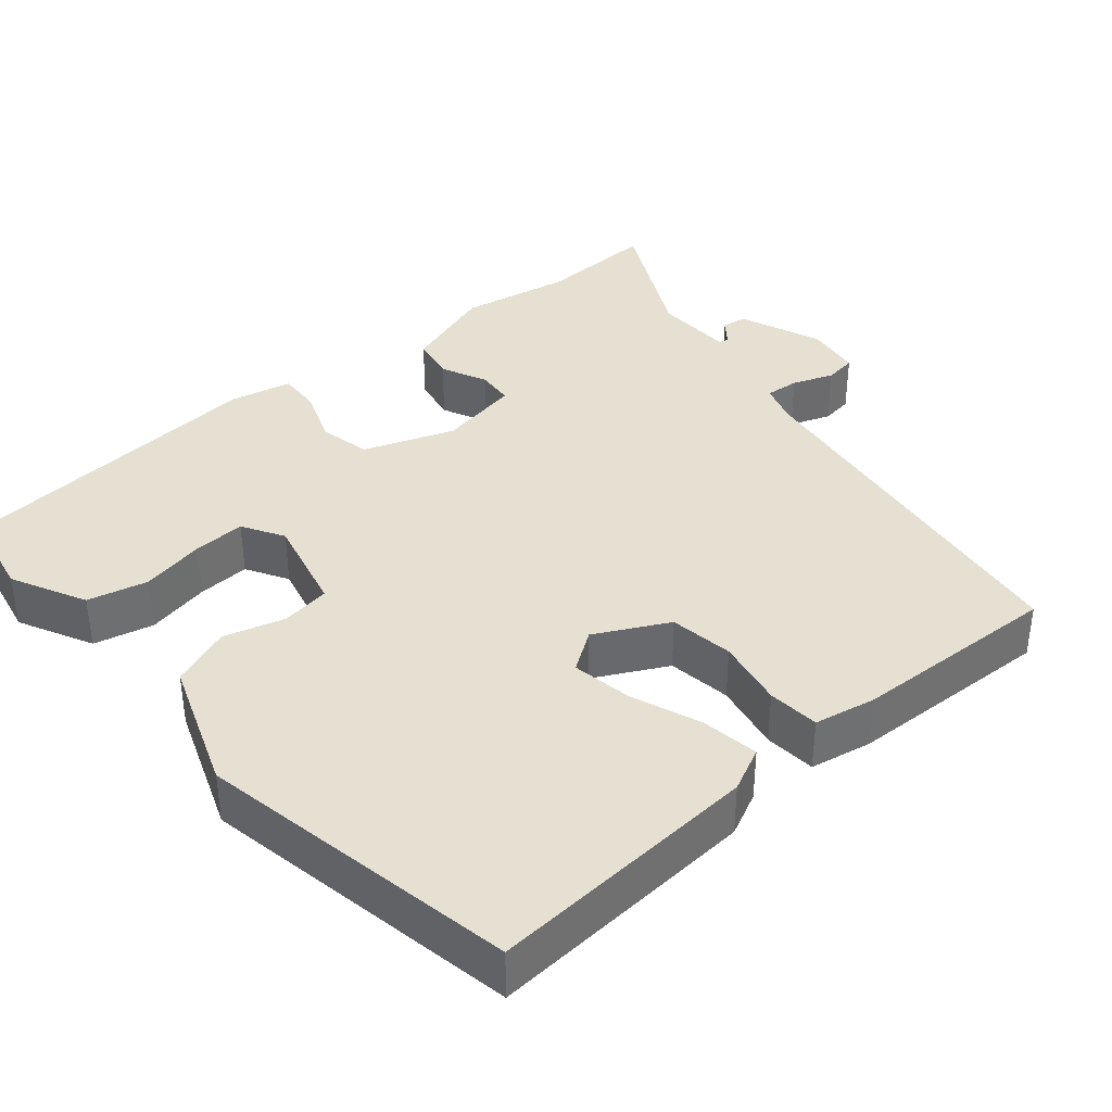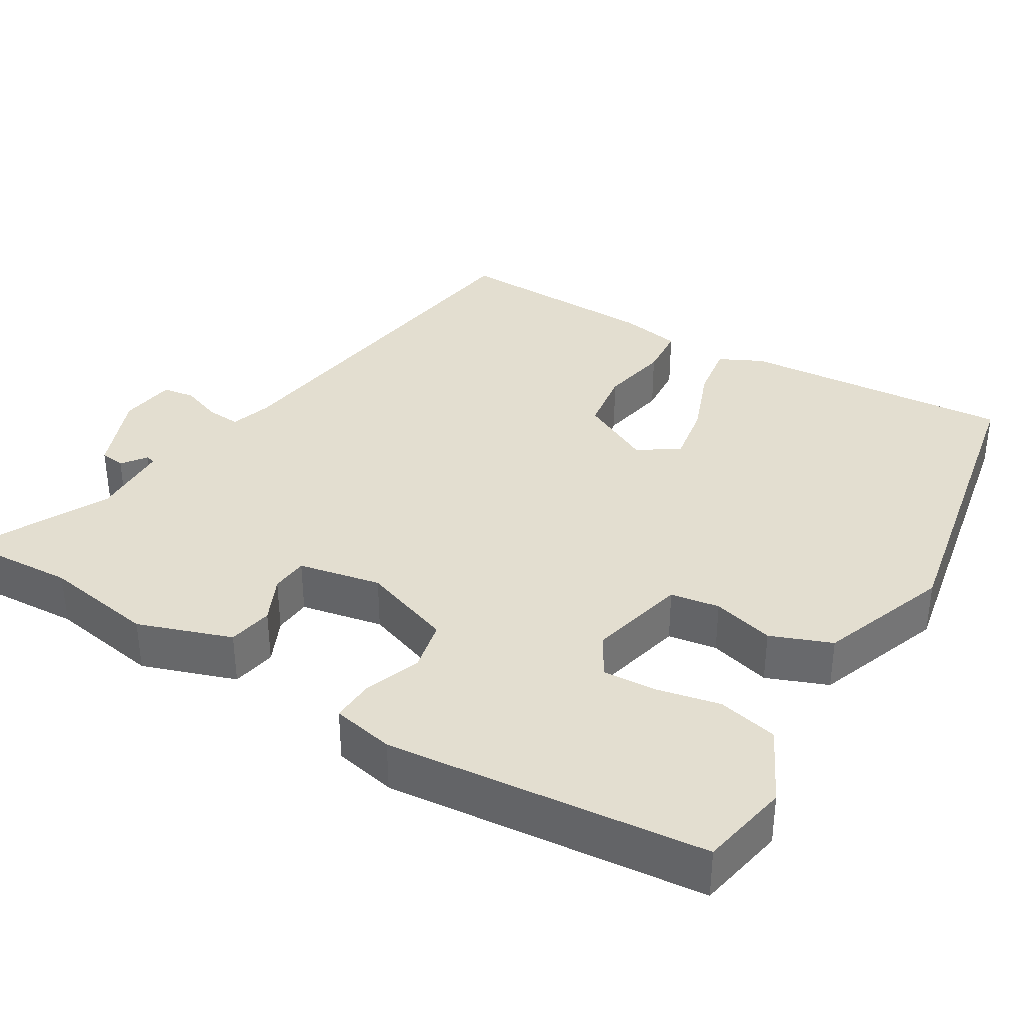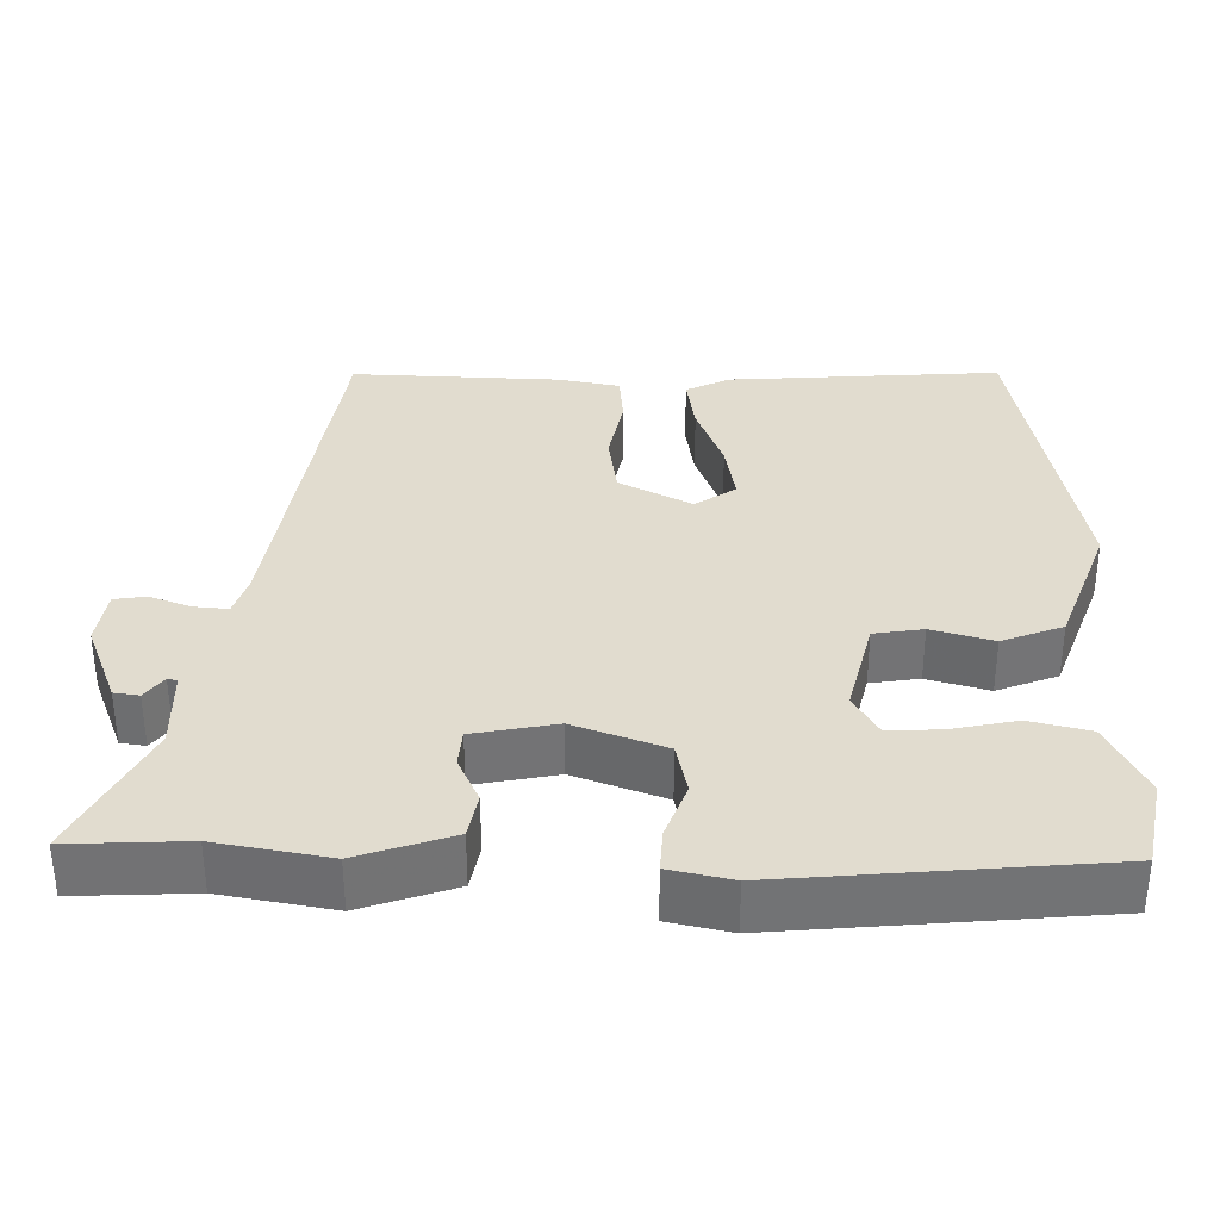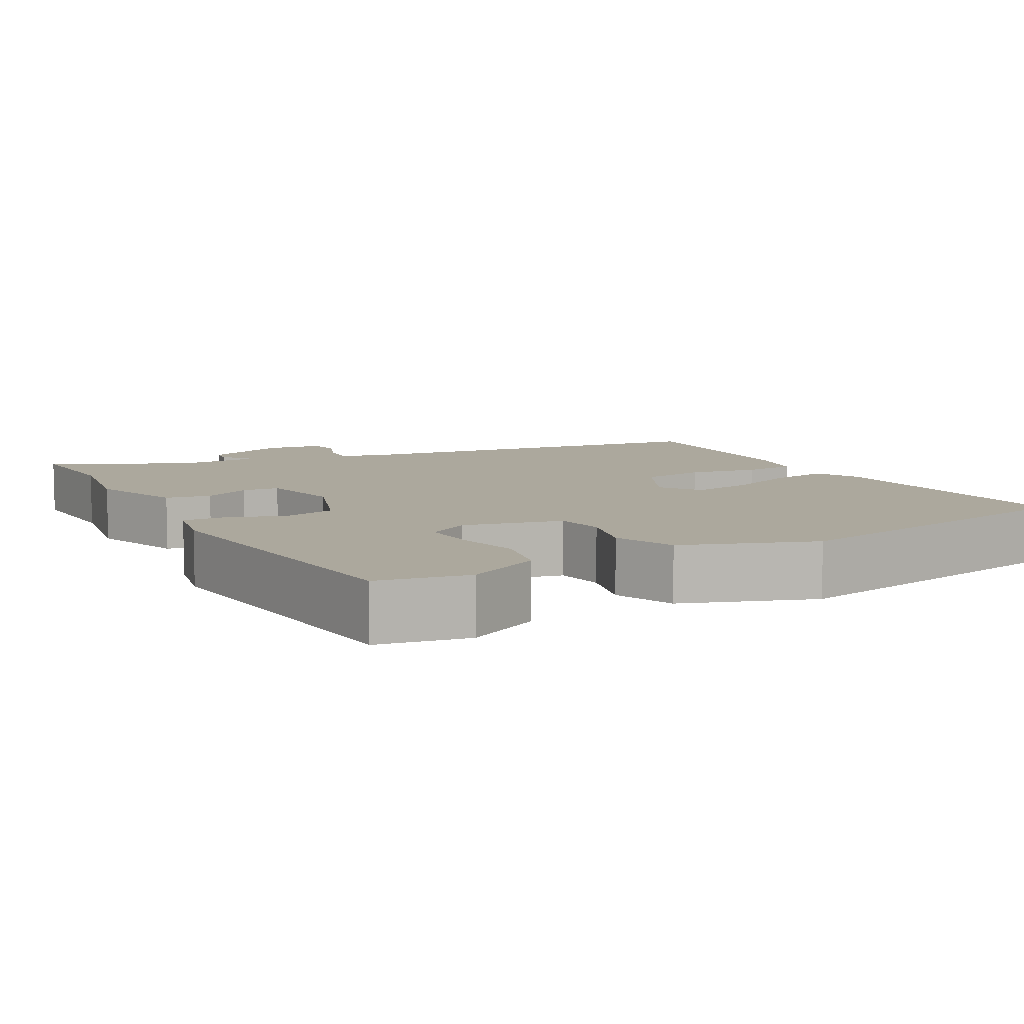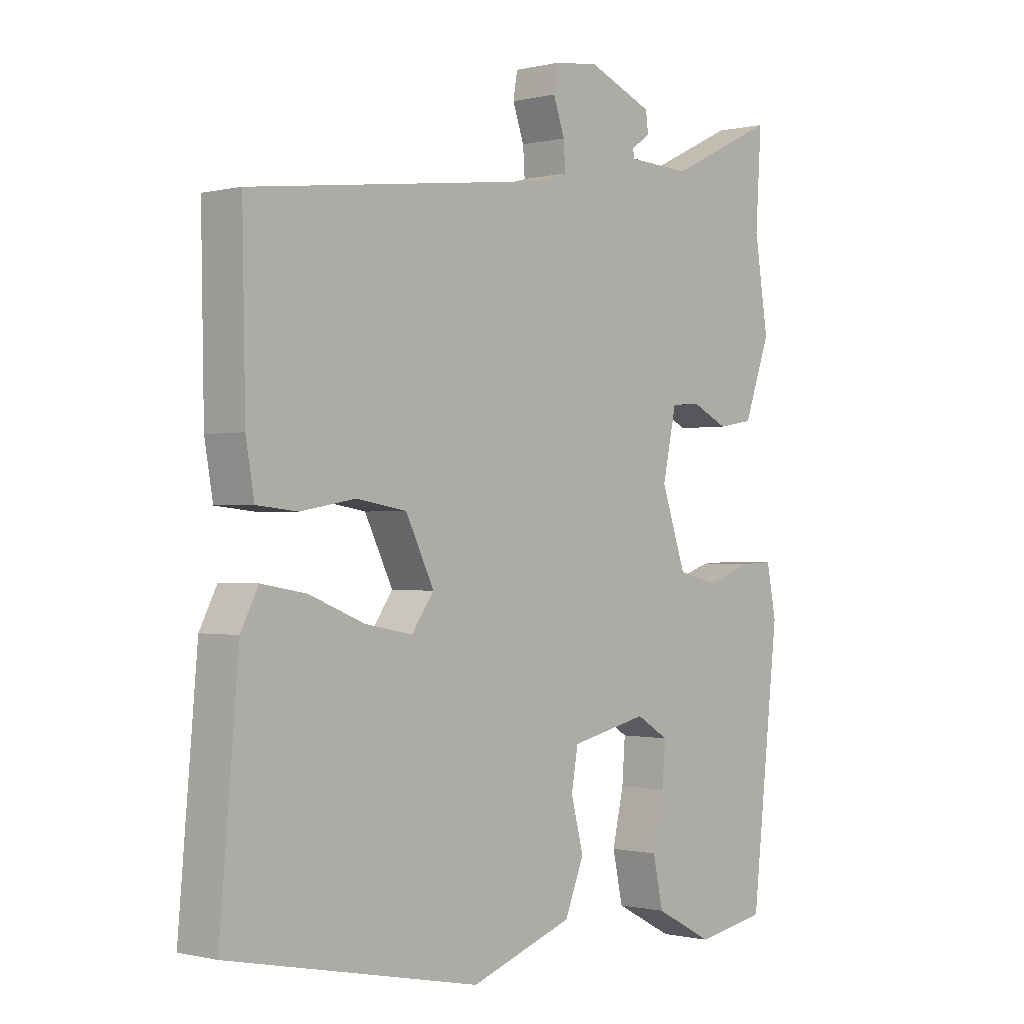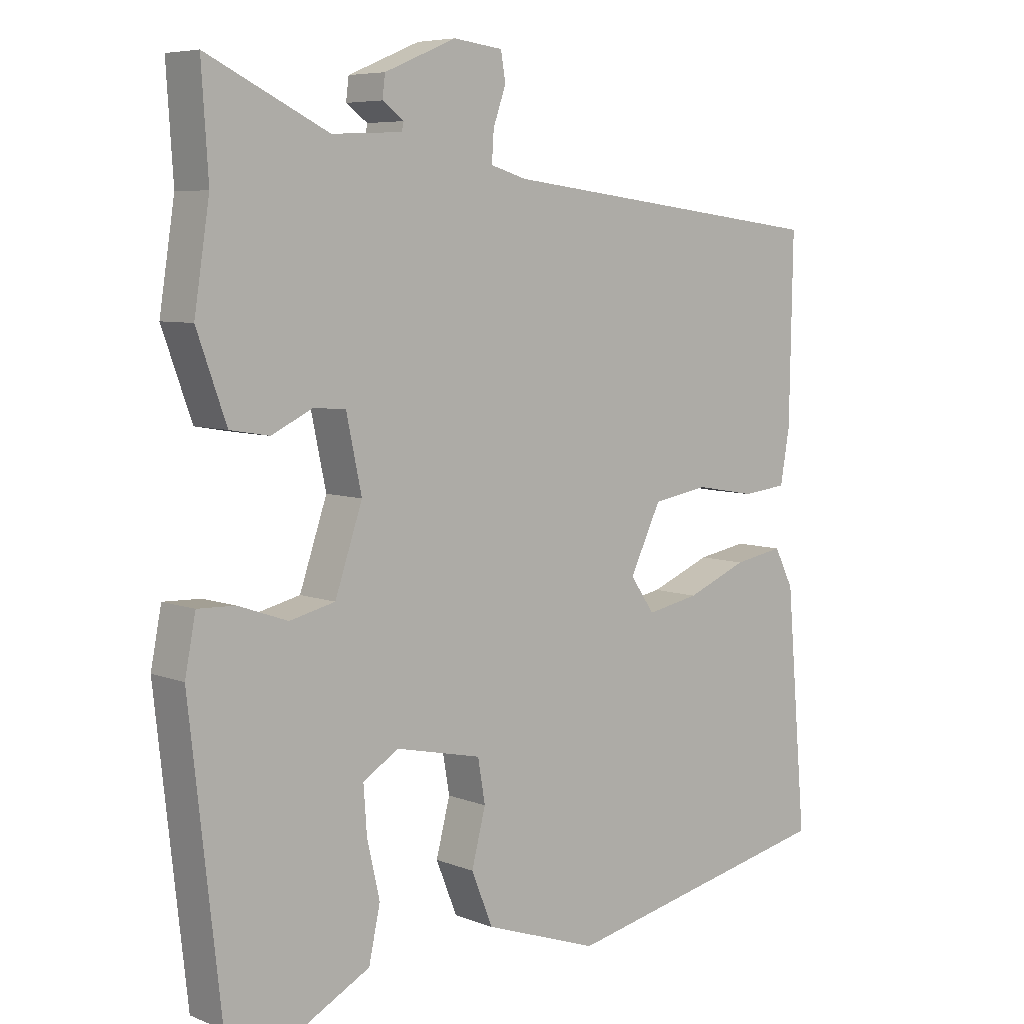
<metadata>
{"format":"obj","ext":"obj","renderer":"f3d","projection":"perspective","resolution":1024,"background":"white","views":[{"elev":37.6,"azim":-129.3,"up":"+Y"},{"elev":35.8,"azim":121.9,"up":"+Y"},{"elev":34.5,"azim":92.0,"up":"+Y"},{"elev":8.6,"azim":151.7,"up":"+Y"},{"elev":-0.6,"azim":-48.2,"up":"+Z"},{"elev":6.6,"azim":138.4,"up":"+Z"}]}
</metadata>
<code>
v -0.475 0.07 0.426
v 0.026 0.07 0.488
v 0.08 0.07 0.504
v 0.077 0.07 0.549
v 0.058 0.07 0.603
v 0.065 0.07 0.645
v 0.139 0.07 0.654
v 0.247 0.07 0.609
v 0.251 0.07 0.576
v 0.219 0.07 0.553
v 0.222 0.07 0.54
v 0.327 0.07 0.535
v 0.508 0.07 0.622
v 0.498 0.07 0.468
v 0.521 0.07 0.321
v 0.477 0.07 0.199
v 0.418 0.07 0.189
v 0.358 0.07 0.218
v 0.309 0.07 0.215
v 0.286 0.07 0.107
v 0.327 0.07 -0.013
v 0.395 0.07 -0.029
v 0.469 0.07 -0.003
v 0.525 0.07 -0.001
v 0.541 0.07 -0.083
v 0.495 0.07 -0.499
v 0.377 0.07 -0.52
v 0.28 0.07 -0.469
v 0.263 0.07 -0.39
v 0.282 0.07 -0.306
v 0.287 0.07 -0.237
v 0.233 0.07 -0.204
v 0.104 0.07 -0.233
v 0.093 0.07 -0.297
v 0.114 0.07 -0.378
v 0.082 0.07 -0.457
v -0.09 0.07 -0.517
v -0.509 0.07 -0.431
v -0.478 0.07 -0.074
v -0.449 0.07 -0.017
v -0.374 0.07 -0.03
v -0.282 0.07 -0.067
v -0.203 0.07 -0.082
v -0.166 0.07 -0.03
v -0.213 0.07 0.066
v -0.297 0.07 0.08
v -0.388 0.07 0.064
v -0.456 0.07 0.071
v -0.47 0.07 0.152
v -0.475 0 0.426
v 0.026 0 0.488
v 0.08 0 0.504
v 0.077 0 0.549
v 0.058 0 0.603
v 0.065 0 0.645
v 0.139 0 0.654
v 0.247 0 0.609
v 0.251 0 0.576
v 0.219 0 0.553
v 0.222 0 0.54
v 0.327 0 0.535
v 0.508 0 0.622
v 0.498 0 0.468
v 0.521 0 0.321
v 0.477 0 0.199
v 0.418 0 0.189
v 0.358 0 0.218
v 0.309 0 0.215
v 0.286 0 0.107
v 0.327 0 -0.013
v 0.395 0 -0.029
v 0.469 0 -0.003
v 0.525 0 -0.001
v 0.541 0 -0.083
v 0.495 0 -0.499
v 0.377 0 -0.52
v 0.28 0 -0.469
v 0.263 0 -0.39
v 0.282 0 -0.306
v 0.287 0 -0.237
v 0.233 0 -0.204
v 0.104 0 -0.233
v 0.093 0 -0.297
v 0.114 0 -0.378
v 0.082 0 -0.457
v -0.09 0 -0.517
v -0.509 0 -0.431
v -0.478 0 -0.074
v -0.449 0 -0.017
v -0.374 0 -0.03
v -0.282 0 -0.067
v -0.203 0 -0.082
v -0.166 0 -0.03
v -0.213 0 0.066
v -0.297 0 0.08
v -0.388 0 0.064
v -0.456 0 0.071
v -0.47 0 0.152
f 49 1 2
f 48 49 2
f 47 48 2
f 46 47 2
f 45 46 2 3
f 44 45 3
f 40 41 42
f 39 40 42
f 38 39 42
f 37 38 42
f 36 37 42
f 35 36 42
f 34 35 42
f 33 34 42 43
f 32 33 43 44
f 28 29 30
f 27 28 30
f 26 27 30
f 25 26 30
f 24 25 30
f 23 24 30
f 22 23 30
f 21 22 30 31
f 20 21 31 32
f 16 17 18
f 15 16 18
f 14 15 18
f 14 18 19
f 13 14 19
f 12 13 19
f 11 12 19 20
f 8 9 10
f 7 8 10
f 6 7 10
f 5 6 10
f 4 5 10
f 11 20 32
f 10 11 32
f 4 10 32
f 3 4 32
f 3 32 44
f 51 50 98
f 51 98 97
f 51 97 96
f 51 96 95
f 52 51 95 94
f 52 94 93
f 91 90 89
f 91 89 88
f 91 88 87
f 91 87 86
f 91 86 85
f 91 85 84
f 91 84 83
f 92 91 83 82
f 93 92 82 81
f 79 78 77
f 79 77 76
f 79 76 75
f 79 75 74
f 79 74 73
f 79 73 72
f 79 72 71
f 80 79 71 70
f 81 80 70 69
f 67 66 65
f 67 65 64
f 67 64 63
f 68 67 63
f 68 63 62
f 68 62 61
f 69 68 61 60
f 59 58 57
f 59 57 56
f 59 56 55
f 59 55 54
f 59 54 53
f 81 69 60
f 81 60 59
f 81 59 53
f 81 53 52
f 93 81 52
f 1 50 51 2
f 2 51 52 3
f 3 52 53 4
f 4 53 54 5
f 5 54 55 6
f 6 55 56 7
f 7 56 57 8
f 8 57 58 9
f 9 58 59 10
f 10 59 60 11
f 11 60 61 12
f 12 61 62 13
f 13 62 63 14
f 14 63 64 15
f 15 64 65 16
f 16 65 66 17
f 17 66 67 18
f 18 67 68 19
f 19 68 69 20
f 20 69 70 21
f 21 70 71 22
f 22 71 72 23
f 23 72 73 24
f 24 73 74 25
f 25 74 75 26
f 26 75 76 27
f 27 76 77 28
f 28 77 78 29
f 29 78 79 30
f 30 79 80 31
f 31 80 81 32
f 32 81 82 33
f 33 82 83 34
f 34 83 84 35
f 35 84 85 36
f 36 85 86 37
f 37 86 87 38
f 38 87 88 39
f 39 88 89 40
f 40 89 90 41
f 41 90 91 42
f 42 91 92 43
f 43 92 93 44
f 44 93 94 45
f 45 94 95 46
f 46 95 96 47
f 47 96 97 48
f 48 97 98 49
f 49 98 50 1

</code>
